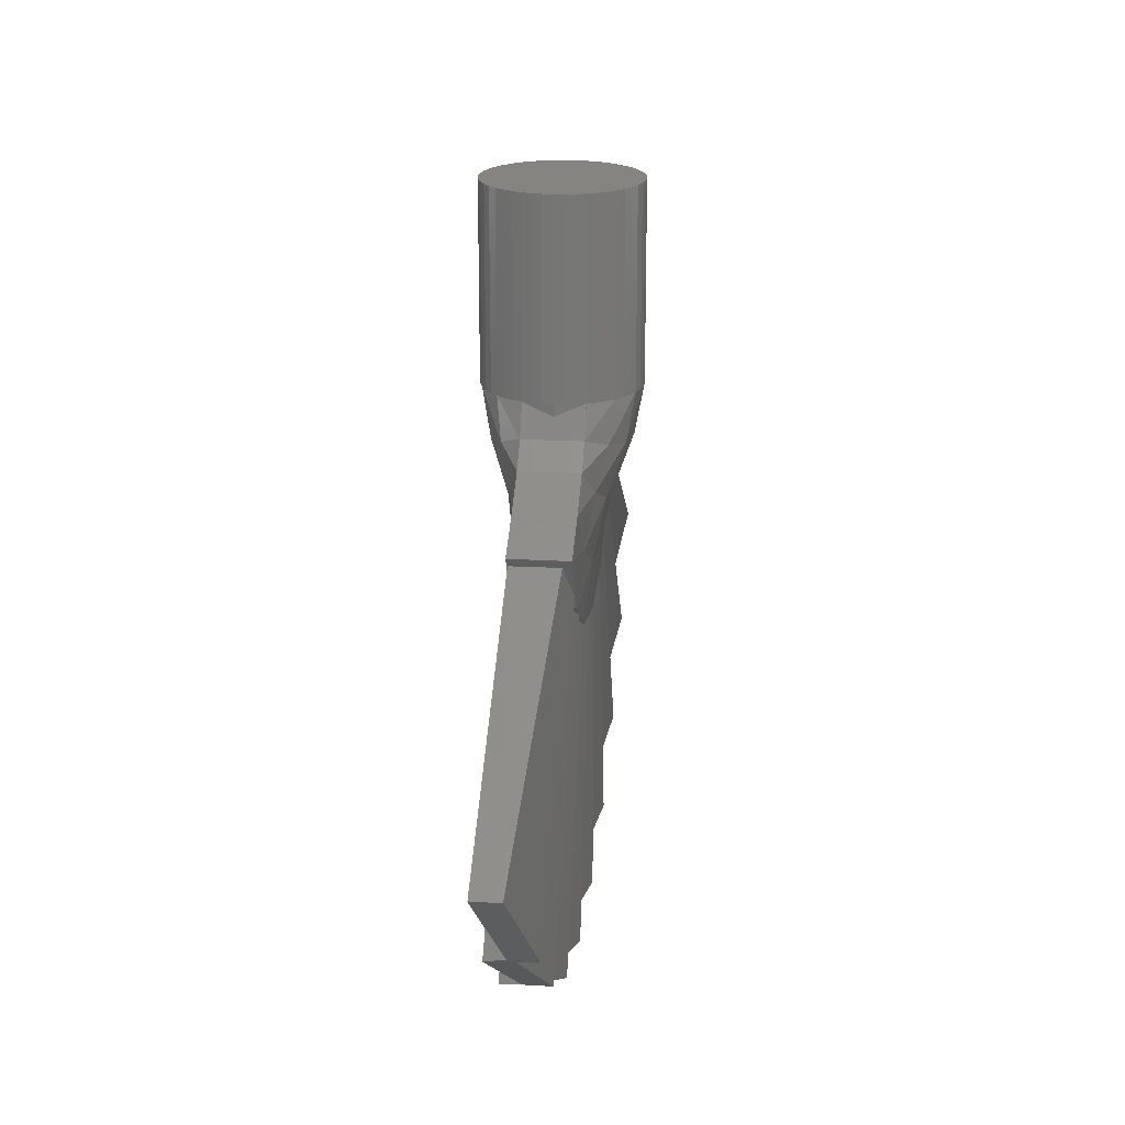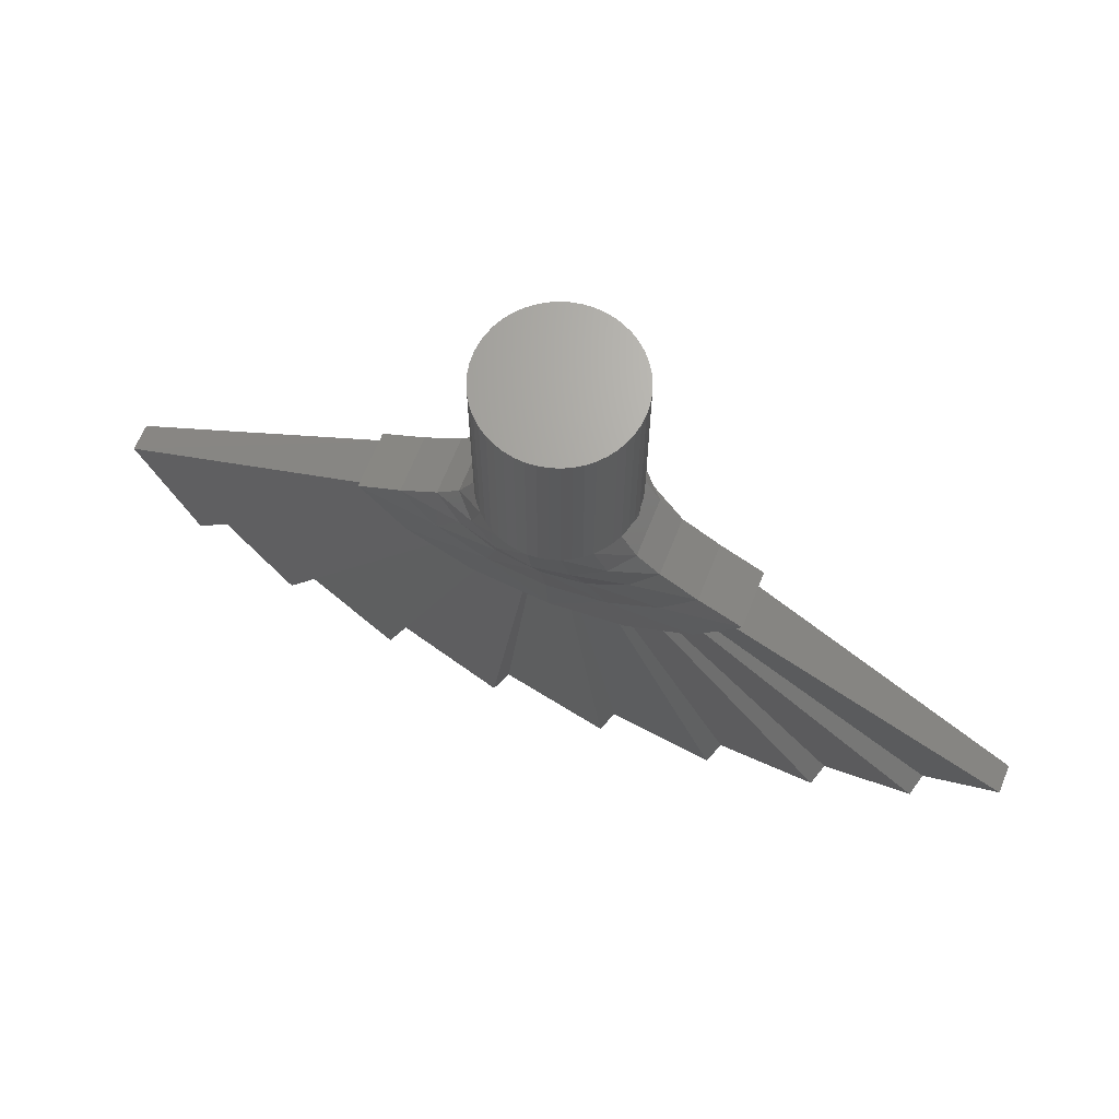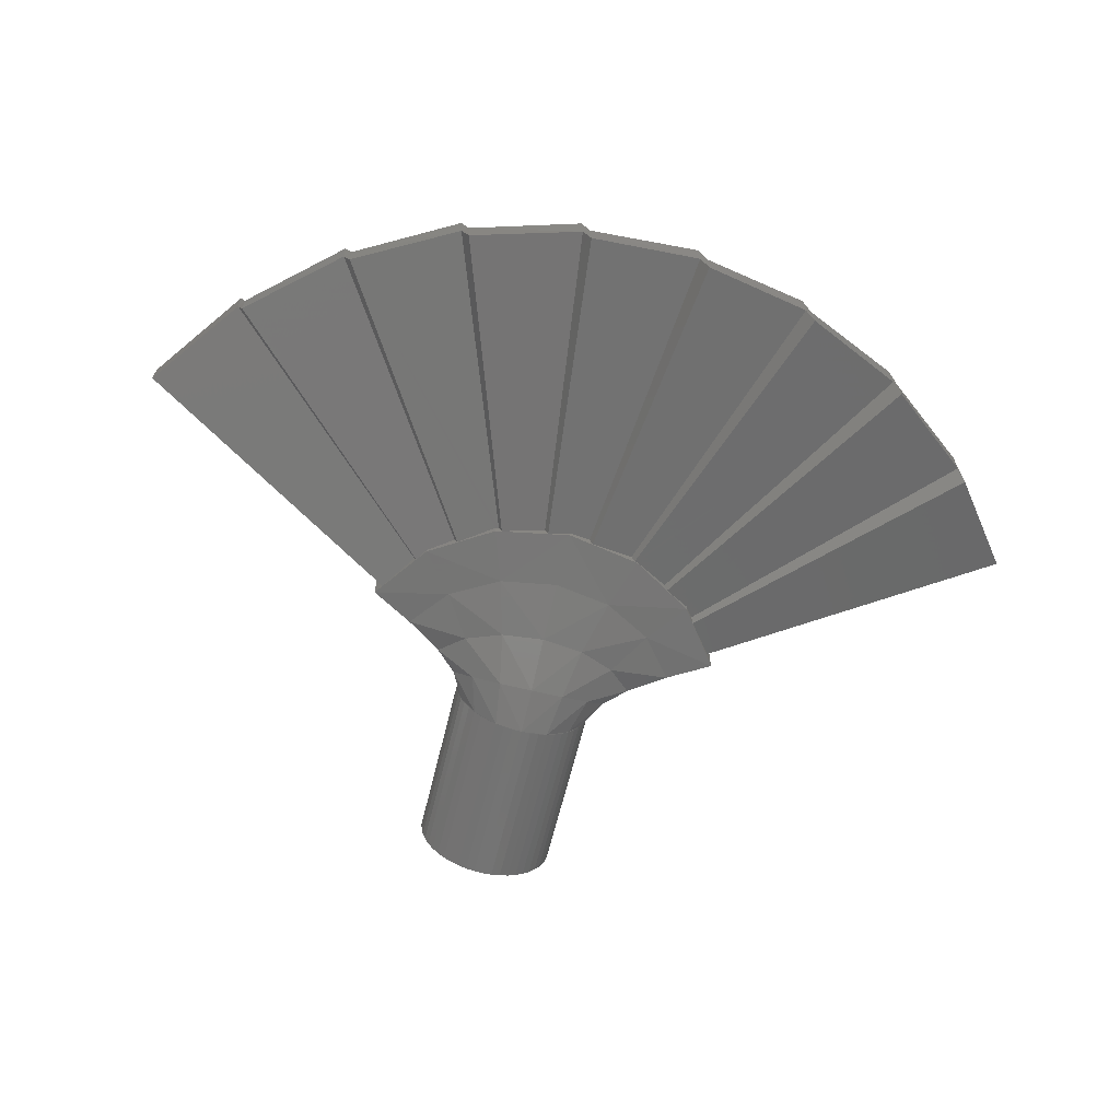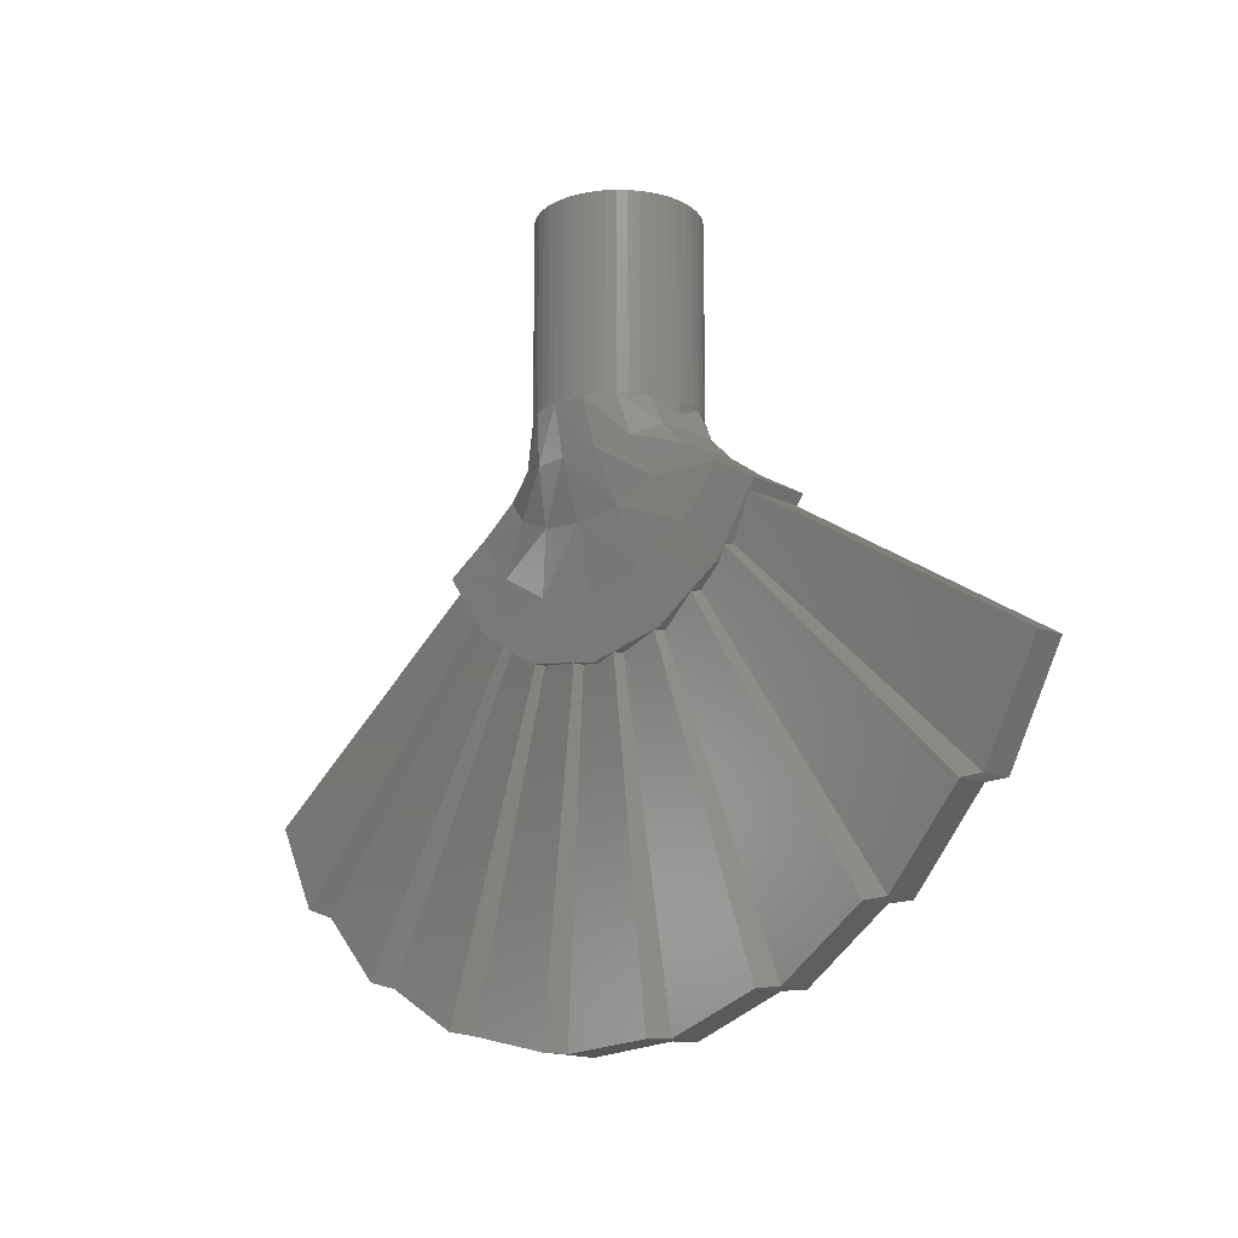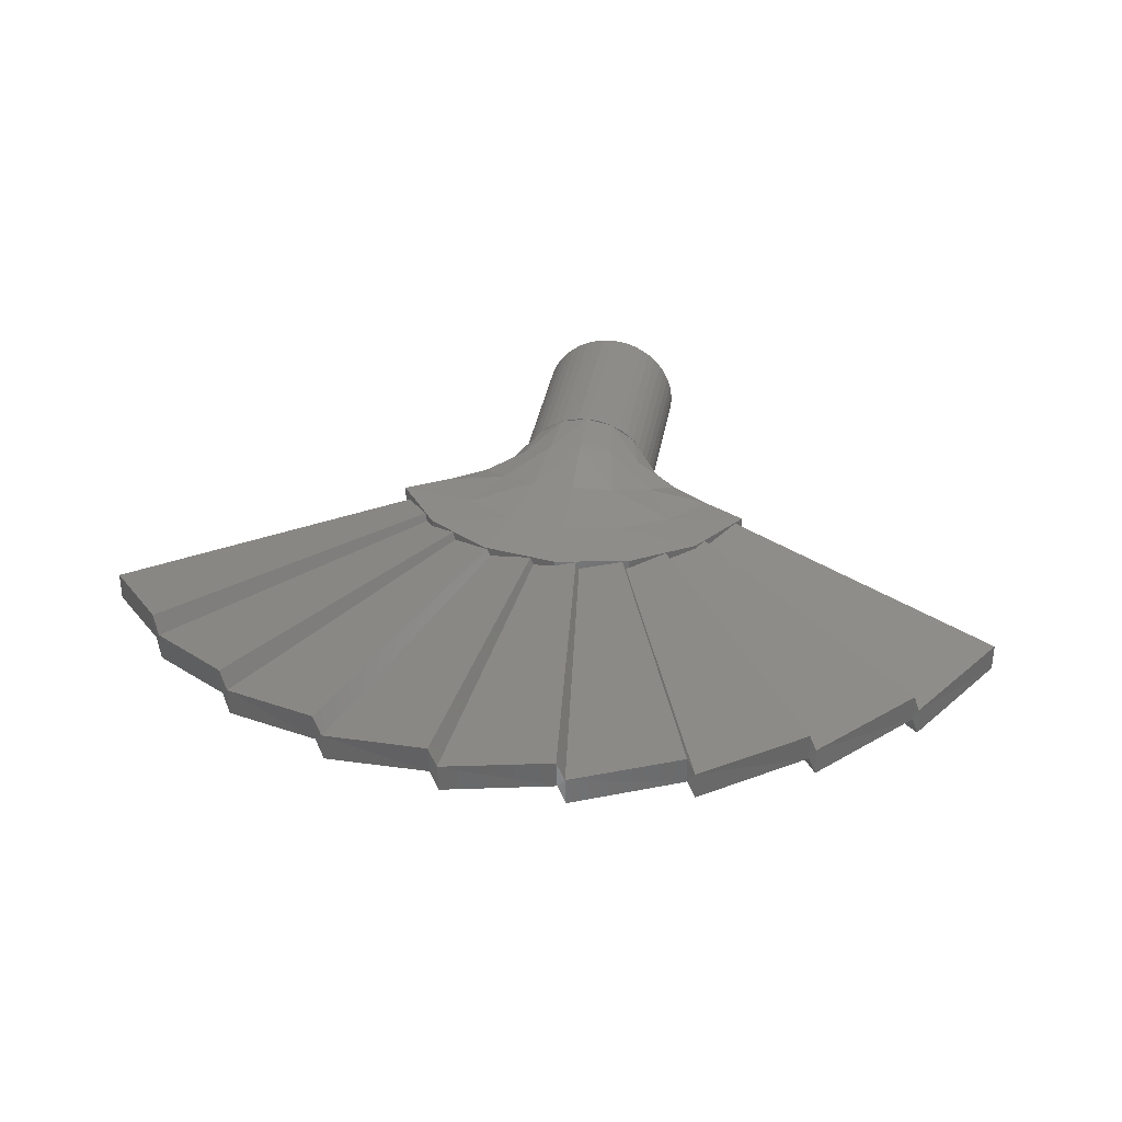
<metadata>
{"format":"stl","ext":"stl","renderer":"f3d","projection":"perspective","resolution":1024,"background":"white","views":[{"elev":20.5,"azim":96.2,"up":"+Y"},{"elev":67.2,"azim":21.8,"up":"+Y"},{"elev":-65.2,"azim":-13.8,"up":"+Z"},{"elev":-16.6,"azim":46.6,"up":"+Y"},{"elev":34.6,"azim":9.6,"up":"+Z"}]}
</metadata>
<code>
# stl→obj: 249 verts, 390 faces
v 1.586 0 -0.2088
v 1.6 0 0
v 1.6 -4 0
v 1.586 -4 -0.2088
v 1.545 0 -0.4141
v 1.545 -4 -0.4141
v 1.478 0 -0.6123
v 1.478 -4 -0.6123
v 1.386 0 -0.8
v 1.386 -4 -0.8
v 1.269 0 -0.9741
v 1.269 -4 -0.9741
v 1.131 0 -1.131
v 1.131 -4 -1.131
v 0.9741 0 -1.269
v 0.9741 -4 -1.269
v 0.8 0 -1.386
v 0.8 -4 -1.386
v 0.6123 0 -1.478
v 0.6123 -4 -1.478
v 0.4141 0 -1.545
v 0.4141 -4 -1.545
v 0.2088 0 -1.586
v 0.2088 -4 -1.586
v 0 0 -1.6
v 0 -4 -1.6
v -0.2088 0 -1.586
v -0.2088 -4 -1.586
v -0.4141 0 -1.545
v -0.4141 -4 -1.545
v -0.6123 0 -1.478
v -0.6123 -4 -1.478
v -0.8 0 -1.386
v -0.8 -4 -1.386
v -0.9741 0 -1.269
v -0.9741 -4 -1.269
v -1.131 0 -1.131
v -1.131 -4 -1.131
v -1.269 0 -0.9741
v -1.269 -4 -0.9741
v -1.386 0 -0.8
v -1.386 -4 -0.8
v -1.478 0 -0.6123
v -1.478 -4 -0.6123
v -1.545 0 -0.4141
v -1.545 -4 -0.4141
v -1.586 0 -0.2088
v -1.586 -4 -0.2088
v -1.6 0 0
v -1.6 -4 0
v -1.586 0 0.2088
v -1.586 -4 0.2088
v -1.545 0 0.4141
v -1.545 -4 0.4141
v -1.478 0 0.6123
v -1.478 -4 0.6123
v -1.386 0 0.8
v -1.386 -4 0.8
v -1.269 0 0.9741
v -1.269 -4 0.9741
v -1.131 0 1.131
v -1.131 -4 1.131
v -0.9741 0 1.269
v -0.9741 -4 1.269
v -0.8 0 1.386
v -0.8 -4 1.386
v -0.6123 0 1.478
v -0.6123 -4 1.478
v -0.4141 0 1.545
v -0.4141 -4 1.545
v -0.2088 0 1.586
v -0.2088 -4 1.586
v 0 0 1.6
v 0 -4 1.6
v 0.2088 0 1.586
v 0.2088 -4 1.586
v 0.4141 0 1.545
v 0.4141 -4 1.545
v 0.6123 0 1.478
v 0.6123 -4 1.478
v 0.8 0 1.386
v 0.8 -4 1.386
v 0.9741 0 1.269
v 0.9741 -4 1.269
v 1.131 0 1.131
v 1.131 -4 1.131
v 1.269 0 0.9741
v 1.269 -4 0.9741
v 1.386 0 0.8
v 1.386 -4 0.8
v 1.478 0 0.6123
v 1.478 -4 0.6123
v 1.545 0 0.4141
v 1.545 -4 0.4141
v 1.586 0 0.2088
v 1.586 -4 0.2088
v 0 0 0
v 3.882 -6.416 -0.4192
v 3.877 -6.423 0.5928
v 9.841 -10.12 -0.08
v 9.837 -10.15 0.52
v 8.323 -12.07 0.08
v 8.344 -12.06 -0.52
v 8.212 -12.18 -0.08
v 8.202 -12.2 0.52
v 6.295 -13.73 0.08
v 6.318 -13.73 -0.52
v 6.161 -13.82 -0.08
v 6.147 -13.84 0.52
v 3.944 -14.9 0.08
v 3.968 -14.9 -0.52
v 3.794 -14.95 -0.08
v 3.777 -14.97 0.52
v 1.391 -15.51 0.08
v 1.414 -15.51 -0.52
v 1.233 -15.53 -0.08
v 1.212 -15.54 0.52
v -1.233 -15.53 0.08
v -1.212 -15.54 -0.52
v -1.391 -15.51 -0.08
v -1.414 -15.51 0.52
v -3.794 -14.95 0.08
v -3.776 -14.97 -0.52
v -3.944 -14.9 -0.08
v -3.968 -14.9 0.52
v -6.161 -13.82 0.08
v -6.147 -13.84 -0.52
v -6.295 -13.73 -0.08
v -6.318 -13.73 0.52
v -8.212 -12.18 0.08
v -8.202 -12.2 -0.52
v -8.323 -12.07 -0.08
v -8.344 -12.06 0.52
v -9.841 -10.12 0.08
v -9.837 -10.15 -0.52
v -3.877 -6.423 -0.5928
v -3.882 -6.416 0.4192
v -0.7456 -4.966 1.312
v 0 -5.012 1.41
v -0.6124 -4 1.478
v -1.378 -4.836 1.032
v -1.8 -4.64 0.6124
v -1.478 -4 0.6124
v -0.9444 -6.033 0.9556
v 0 -6.161 1.004
v -1.745 -5.667 0.818
v -2.28 -5.12 0.6124
v -1.276 -7.245 0.7156
v 0 -7.465 0.73
v -2.357 -6.618 0.674
v -3.08 -5.68 0.6124
v -1.664 -8.394 0.6124
v 0 -8.698 0.6124
v -3.075 -7.526 0.6124
v -4.018 -6.228 0.6124
v 0.7456 -4.966 1.312
v 0.6124 -4 1.478
v 1.378 -4.836 1.032
v 1.8 -4.64 0.6124
v 1.478 -4 0.6124
v 0.9444 -6.033 0.9556
v 1.745 -5.667 0.818
v 2.28 -5.12 0.6124
v 1.276 -7.245 0.7156
v 2.357 -6.618 0.674
v 3.08 -5.68 0.6124
v 1.664 -8.394 0.6124
v 3.075 -7.526 0.6124
v 4.018 -6.228 0.6124
v 0.7456 -4.966 -1.312
v 0 -5.012 -1.41
v 0.6124 -4 -1.478
v 1.378 -4.836 -1.032
v 1.8 -4.64 -0.6124
v 1.478 -4 -0.6124
v 0.9444 -6.033 -0.9556
v 0 -6.161 -1.004
v 1.745 -5.667 -0.818
v 2.28 -5.12 -0.6124
v 1.276 -7.245 -0.7156
v 0 -7.465 -0.73
v 2.357 -6.618 -0.674
v 3.08 -5.68 -0.6124
v 1.664 -8.394 -0.6124
v 0 -8.698 -0.6124
v 3.075 -7.526 -0.6124
v 4.018 -6.228 -0.6124
v -0.7456 -4.966 -1.312
v -0.6124 -4 -1.478
v -1.378 -4.836 -1.032
v -1.8 -4.64 -0.6124
v -1.478 -4 -0.6124
v -0.9444 -6.033 -0.9556
v -1.745 -5.667 -0.818
v -2.28 -5.12 -0.6124
v -1.276 -7.245 -0.7156
v -2.357 -6.618 -0.674
v -3.08 -5.68 -0.6124
v -1.664 -8.394 -0.6124
v -3.075 -7.526 -0.6124
v -4.018 -6.228 -0.6124
v 0.4844 -8.61 0.592
v 0 -8.698 0.5024
v -0.4932 -8.608 0.416
v -0.5644 -8.595 0.592
v -1.53 -8.418 0.414
v -1.603 -8.405 0.5916
v -1.664 -8.394 0.5804
v -2.453 -7.909 0.4172
v -2.514 -7.871 0.5924
v -3.27 -7.258 0.4168
v -3.075 -7.526 0.472
v -3.313 -7.199 0.5924
v 1.522 -8.42 0.5916
v 0.5556 -8.597 0.4164
v 1.594 -8.406 0.4136
v 1.664 -8.394 0.4252
v 2.446 -7.914 0.5924
v 2.507 -7.876 0.4168
v 3.075 -7.526 0.5336
v 3.265 -7.265 0.5924
v 3.308 -7.206 0.4176
v -0.4844 -8.61 -0.592
v 0 -8.698 -0.5024
v 0.4932 -8.608 -0.416
v 0.5644 -8.595 -0.592
v 1.53 -8.418 -0.414
v 1.603 -8.405 -0.5916
v 1.664 -8.394 -0.5804
v 2.453 -7.909 -0.4172
v 2.514 -7.871 -0.5924
v 3.27 -7.258 -0.4168
v 3.075 -7.526 -0.472
v 3.313 -7.199 -0.5924
v -1.522 -8.42 -0.5916
v -0.5556 -8.597 -0.4164
v -1.594 -8.406 -0.4136
v -1.664 -8.394 -0.4252
v -2.446 -7.914 -0.5924
v -2.507 -7.876 -0.4168
v -3.075 -7.526 -0.5336
v -3.265 -7.265 -0.5924
v -3.308 -7.206 -0.4176
v -1.6 -4.242 0
v -1.478 -4 -0.612
v -1.478 -4 0.612
v 1.478 -4 -0.612
v 1.6 -4.242 0
v 1.478 -4 0.612
f 1 2 3
f 3 4 1
f 5 1 4
f 4 6 5
f 7 5 6
f 6 8 7
f 9 7 8
f 8 10 9
f 11 9 10
f 10 12 11
f 13 11 12
f 12 14 13
f 15 13 14
f 14 16 15
f 17 15 16
f 16 18 17
f 19 17 18
f 18 20 19
f 21 19 20
f 20 22 21
f 23 21 22
f 22 24 23
f 25 23 24
f 24 26 25
f 27 25 26
f 26 28 27
f 29 27 28
f 28 30 29
f 31 29 30
f 30 32 31
f 33 31 32
f 32 34 33
f 35 33 34
f 34 36 35
f 37 35 36
f 36 38 37
f 39 37 38
f 38 40 39
f 41 39 40
f 40 42 41
f 43 41 42
f 42 44 43
f 45 43 44
f 44 46 45
f 47 45 46
f 46 48 47
f 49 47 48
f 48 50 49
f 51 49 50
f 50 52 51
f 53 51 52
f 52 54 53
f 55 53 54
f 54 56 55
f 57 55 56
f 56 58 57
f 59 57 58
f 58 60 59
f 61 59 60
f 60 62 61
f 63 61 62
f 62 64 63
f 65 63 64
f 64 66 65
f 67 65 66
f 66 68 67
f 69 67 68
f 68 70 69
f 71 69 70
f 70 72 71
f 73 71 72
f 72 74 73
f 75 73 74
f 74 76 75
f 77 75 76
f 76 78 77
f 79 77 78
f 78 80 79
f 81 79 80
f 80 82 81
f 83 81 82
f 82 84 83
f 85 83 84
f 84 86 85
f 87 85 86
f 86 88 87
f 89 87 88
f 88 90 89
f 91 89 90
f 90 92 91
f 93 91 92
f 92 94 93
f 95 93 94
f 94 96 95
f 2 95 96
f 96 3 2
f 97 2 1
f 97 1 5
f 97 5 7
f 97 7 9
f 97 9 11
f 97 11 13
f 97 13 15
f 97 15 17
f 97 17 19
f 97 19 21
f 97 21 23
f 97 23 25
f 97 25 27
f 97 27 29
f 97 29 31
f 97 31 33
f 97 33 35
f 97 35 37
f 97 37 39
f 97 39 41
f 97 41 43
f 97 43 45
f 97 45 47
f 97 47 49
f 97 49 51
f 97 51 53
f 97 53 55
f 97 55 57
f 97 57 59
f 97 59 61
f 97 61 63
f 97 63 65
f 97 65 67
f 97 67 69
f 97 69 71
f 97 71 73
f 97 73 75
f 97 75 77
f 97 77 79
f 97 79 81
f 97 81 83
f 97 83 85
f 97 85 87
f 97 87 89
f 97 89 91
f 97 91 93
f 97 93 95
f 97 95 2
f 98 99 100
f 100 99 101
f 100 101 102
f 100 102 103
f 103 102 104
f 104 102 105
f 104 105 106
f 104 106 107
f 107 106 108
f 108 106 109
f 108 109 110
f 108 110 111
f 111 110 112
f 112 110 113
f 112 113 114
f 112 114 115
f 115 114 116
f 116 114 117
f 116 117 118
f 116 118 119
f 119 118 120
f 120 118 121
f 120 121 122
f 120 122 123
f 123 122 124
f 124 122 125
f 124 125 126
f 124 126 127
f 127 126 128
f 128 126 129
f 128 129 130
f 128 130 131
f 131 130 132
f 132 130 133
f 132 133 134
f 132 134 135
f 135 134 136
f 136 134 137
f 74 138 139
f 74 140 138
f 140 141 138
f 140 62 141
f 62 142 141
f 62 143 142
f 139 144 145
f 139 138 144
f 138 146 144
f 138 141 146
f 141 147 146
f 141 142 147
f 145 148 149
f 145 144 148
f 144 150 148
f 144 146 150
f 146 151 150
f 146 147 151
f 148 152 153
f 153 149 148
f 148 154 152
f 148 150 154
f 150 155 154
f 150 151 155
f 139 156 74
f 156 157 74
f 156 158 157
f 158 86 157
f 158 159 86
f 159 160 86
f 145 161 139
f 161 156 139
f 161 162 156
f 162 158 156
f 162 163 158
f 163 159 158
f 149 164 145
f 164 161 145
f 164 165 161
f 165 162 161
f 165 166 162
f 166 163 162
f 153 167 164
f 164 149 153
f 167 168 164
f 168 165 164
f 168 169 165
f 169 166 165
f 26 170 171
f 26 172 170
f 172 173 170
f 172 14 173
f 14 174 173
f 14 175 174
f 171 176 177
f 171 170 176
f 170 178 176
f 170 173 178
f 173 179 178
f 173 174 179
f 177 180 181
f 177 176 180
f 176 182 180
f 176 178 182
f 178 183 182
f 178 179 183
f 180 184 185
f 185 181 180
f 180 186 184
f 180 182 186
f 182 187 186
f 182 183 187
f 171 188 26
f 188 189 26
f 188 190 189
f 190 38 189
f 190 191 38
f 191 192 38
f 177 193 171
f 193 188 171
f 193 194 188
f 194 190 188
f 194 195 190
f 195 191 190
f 181 196 177
f 196 193 177
f 196 197 193
f 197 194 193
f 197 198 194
f 198 195 194
f 185 199 196
f 196 181 185
f 199 200 196
f 200 197 196
f 200 201 197
f 201 198 197
f 153 152 199
f 199 185 153
f 152 154 200
f 200 199 152
f 154 155 201
f 201 200 154
f 155 151 198
f 198 201 155
f 151 147 195
f 195 198 151
f 147 142 191
f 191 195 147
f 184 167 153
f 153 185 184
f 186 168 167
f 167 184 186
f 187 169 168
f 168 186 187
f 183 166 169
f 169 187 183
f 179 163 166
f 166 183 179
f 174 159 163
f 163 179 174
f 118 117 202
f 202 203 118
f 203 204 118
f 204 205 121
f 121 118 204
f 206 122 121
f 121 205 206
f 125 122 206
f 206 207 125
f 126 125 207
f 207 208 126
f 208 209 126
f 209 210 129
f 129 126 209
f 211 130 129
f 129 212 211
f 129 210 212
f 211 213 133
f 133 130 211
f 213 137 134
f 134 133 213
f 214 215 114
f 114 113 214
f 202 117 114
f 114 215 202
f 216 110 109
f 109 217 216
f 109 218 217
f 113 110 216
f 216 214 113
f 219 106 105
f 105 220 219
f 105 221 220
f 109 106 219
f 219 218 109
f 222 102 101
f 101 99 222
f 105 102 222
f 222 221 105
f 116 119 223
f 223 224 116
f 224 225 116
f 225 226 115
f 115 116 225
f 227 112 115
f 115 226 227
f 111 112 227
f 227 228 111
f 108 111 228
f 228 229 108
f 229 230 108
f 230 231 107
f 107 108 230
f 232 104 107
f 107 233 232
f 107 231 233
f 232 234 103
f 103 104 232
f 234 98 100
f 100 103 234
f 235 236 120
f 120 123 235
f 223 119 120
f 120 236 223
f 237 124 127
f 127 238 237
f 127 239 238
f 123 124 237
f 237 235 123
f 240 128 131
f 131 241 240
f 131 242 241
f 127 128 240
f 240 239 127
f 243 132 135
f 135 136 243
f 131 132 243
f 243 242 131
f 244 245 191
f 191 142 244
f 244 142 246
f 244 246 50
f 245 244 50
f 159 174 247
f 247 248 159
f 249 159 248
f 3 249 248
f 3 248 247

</code>
